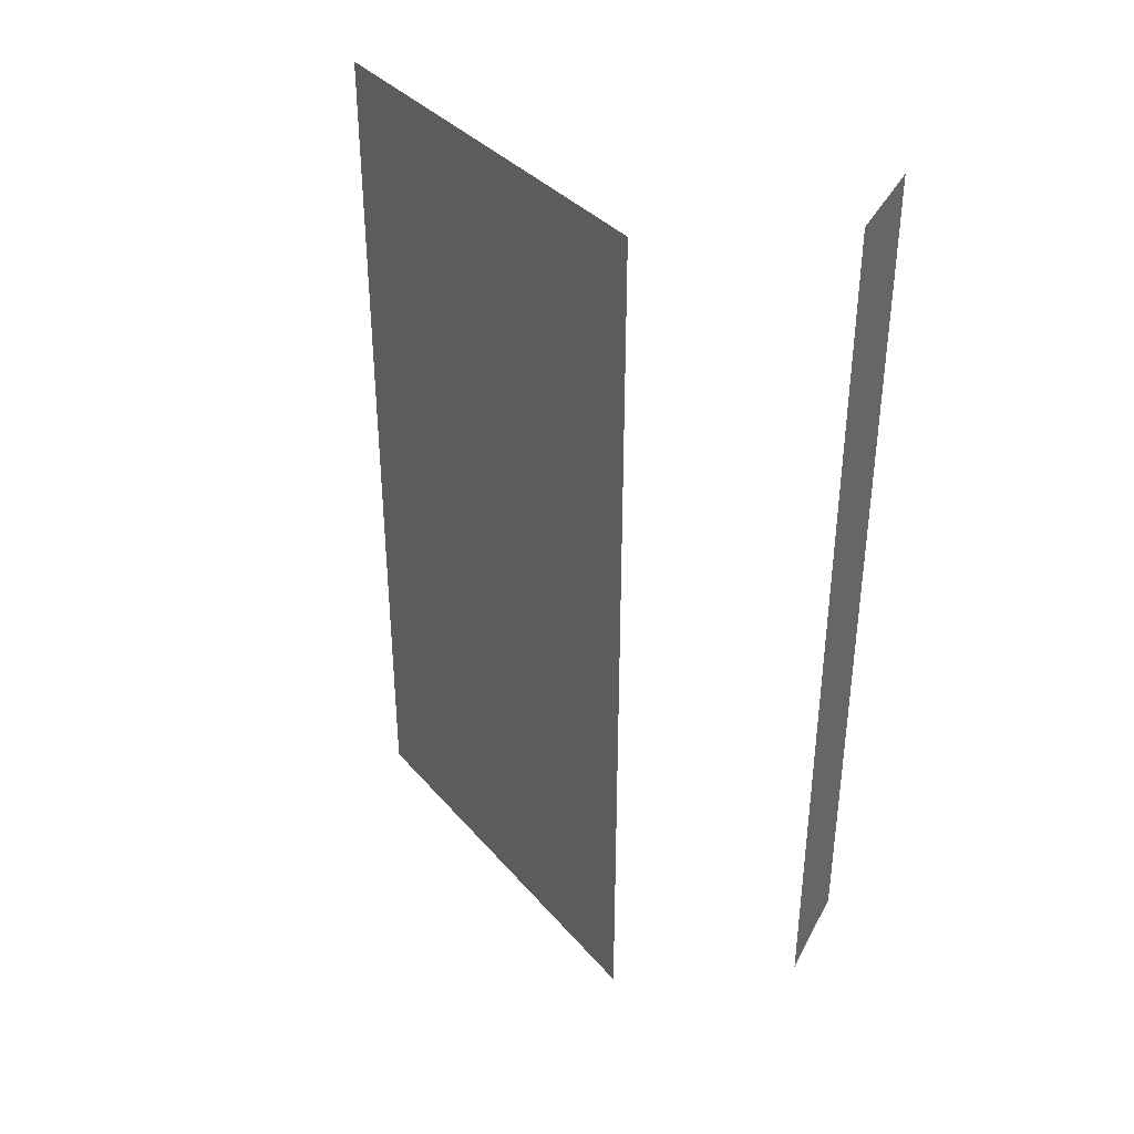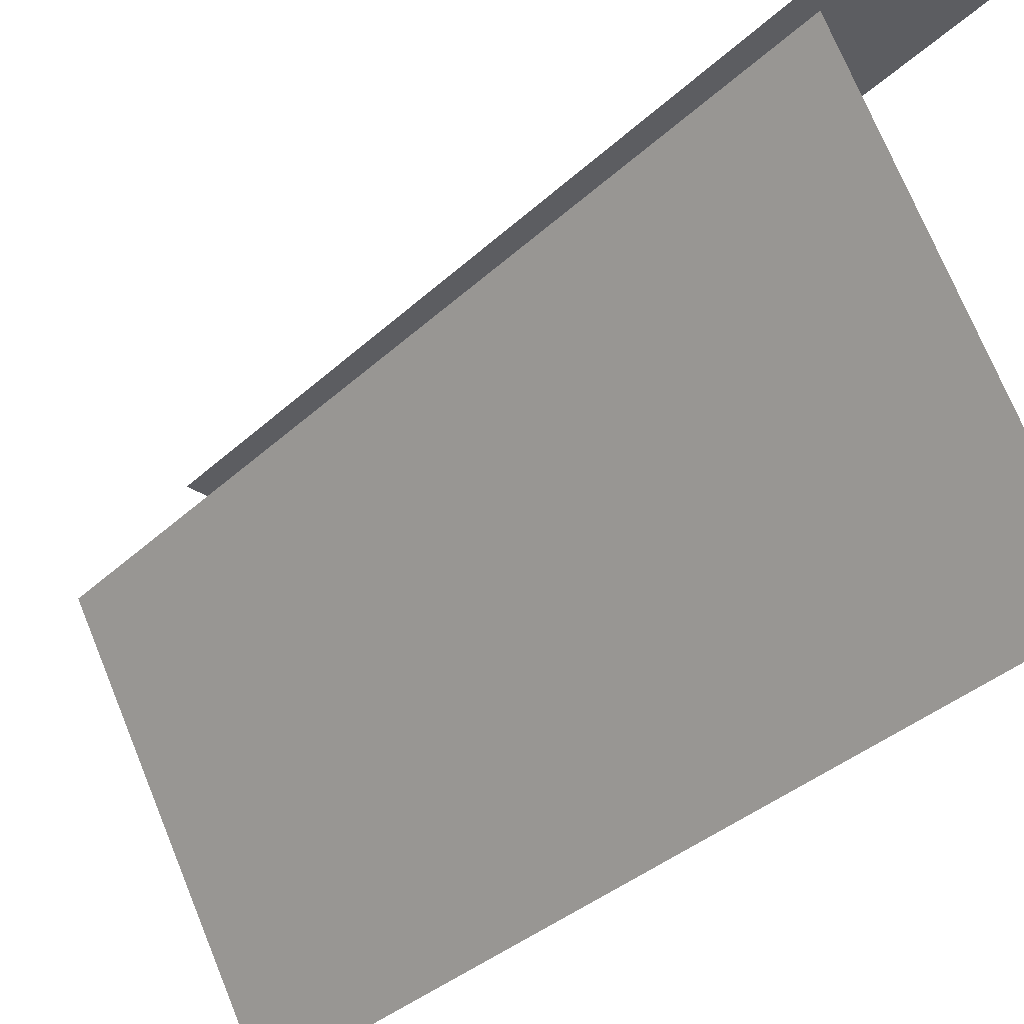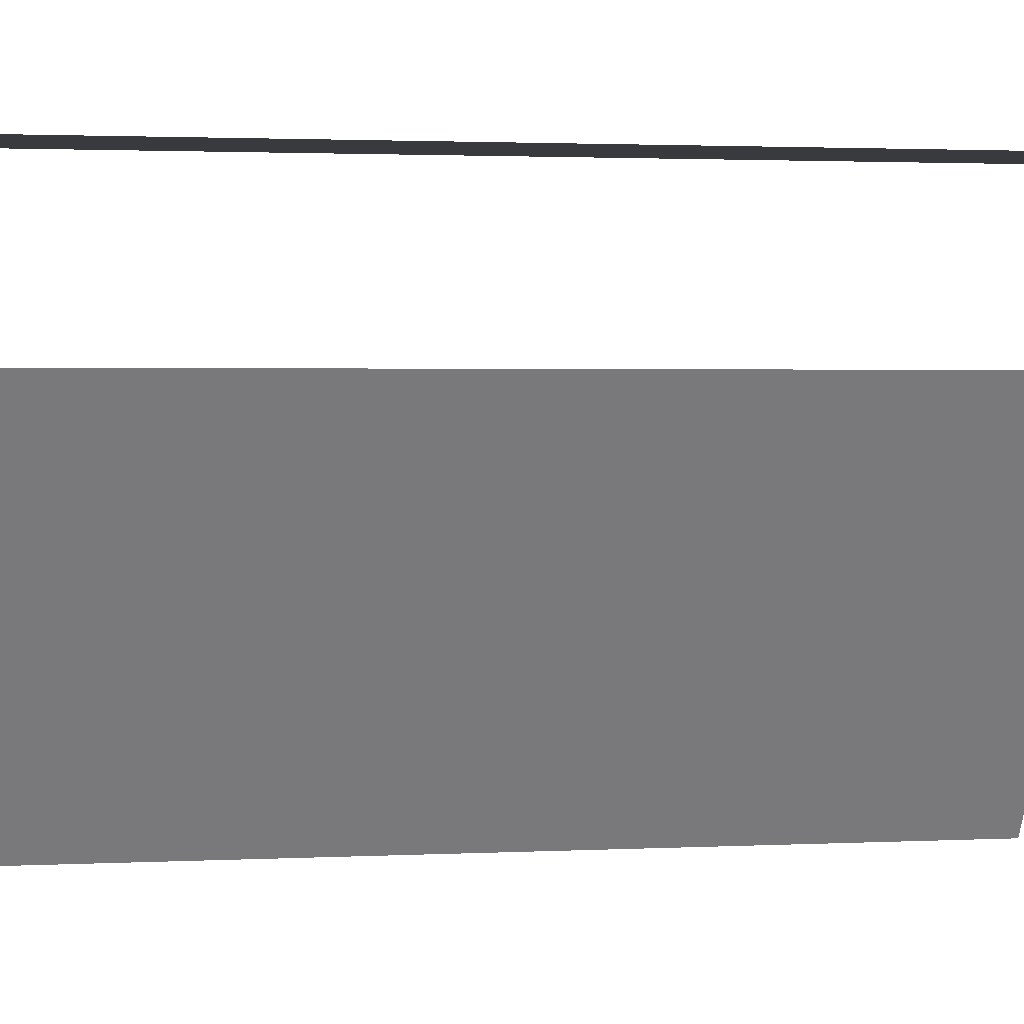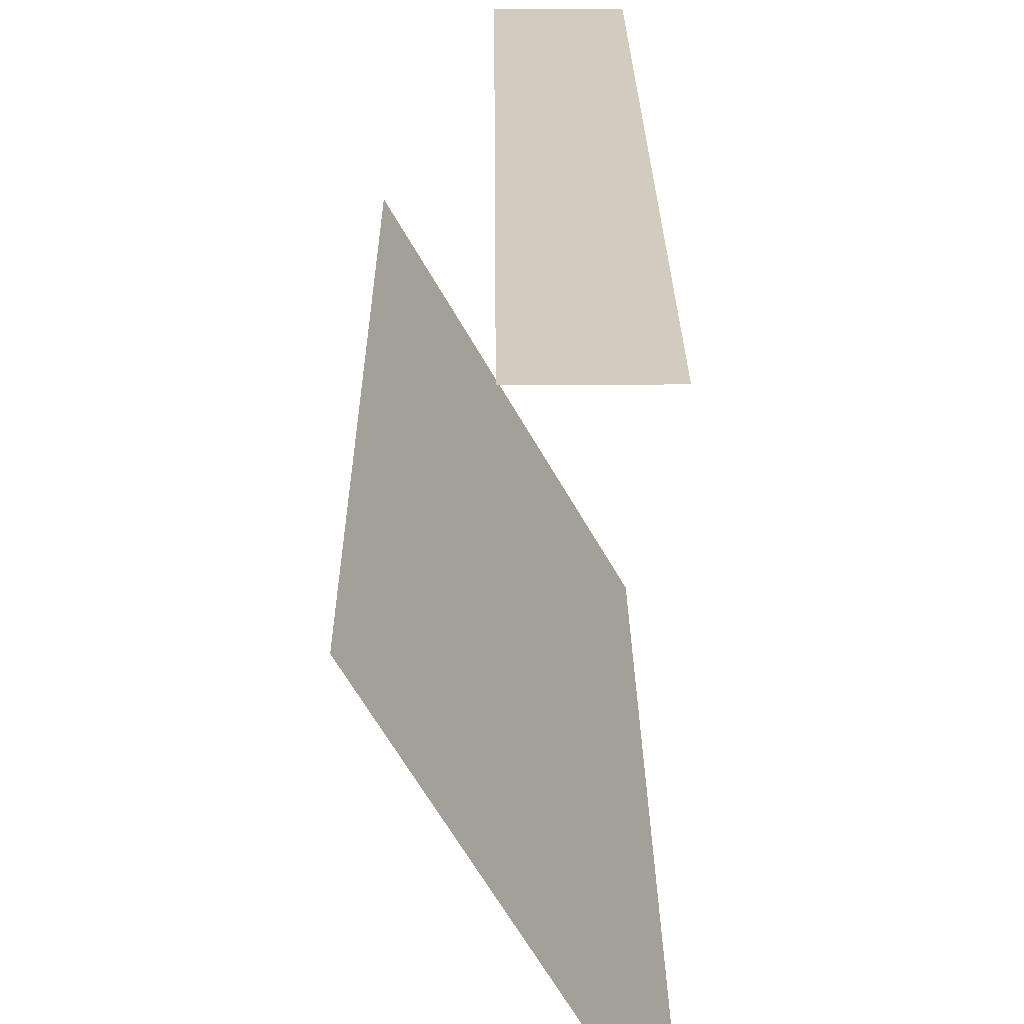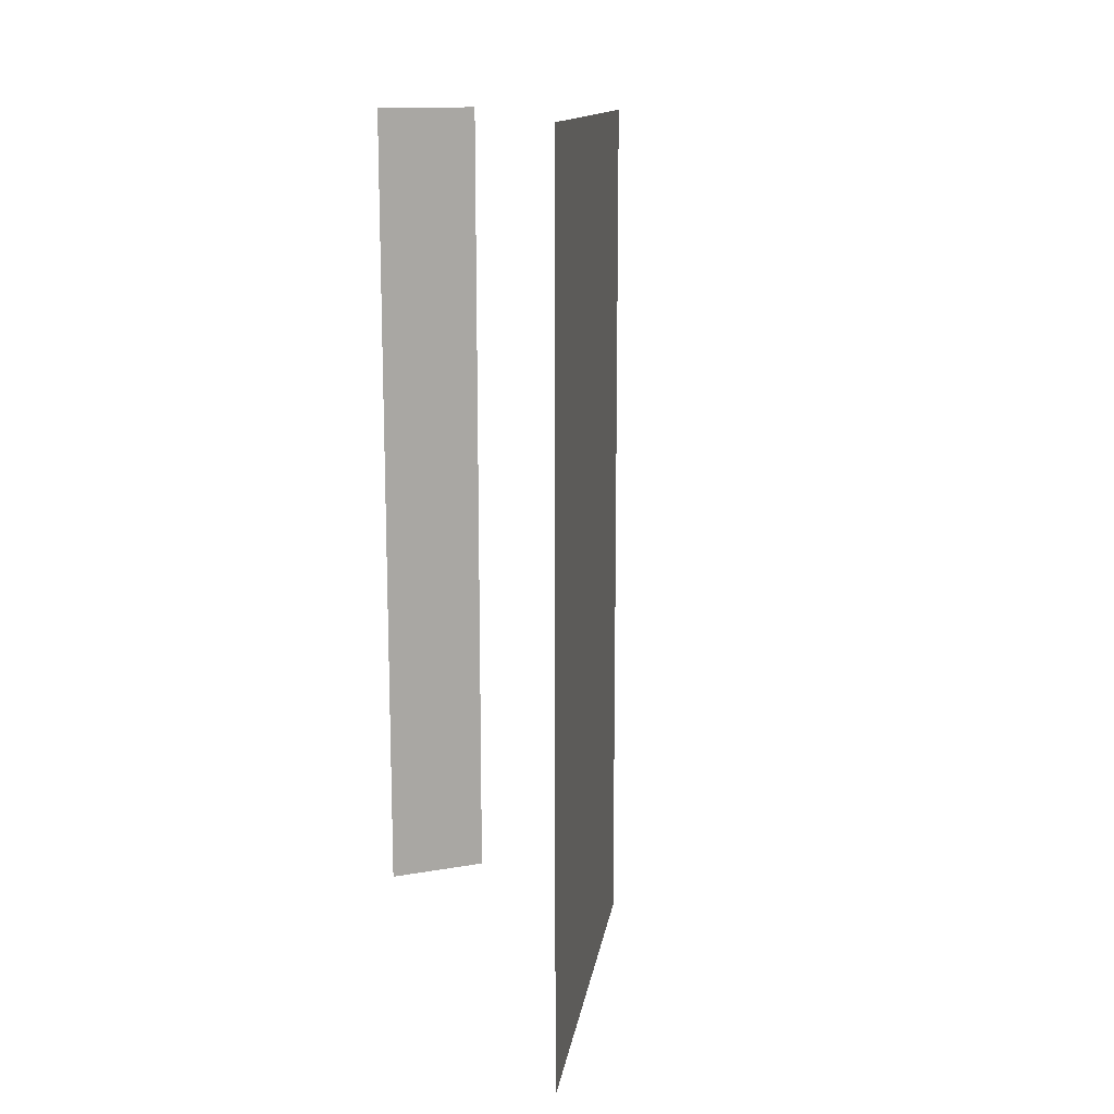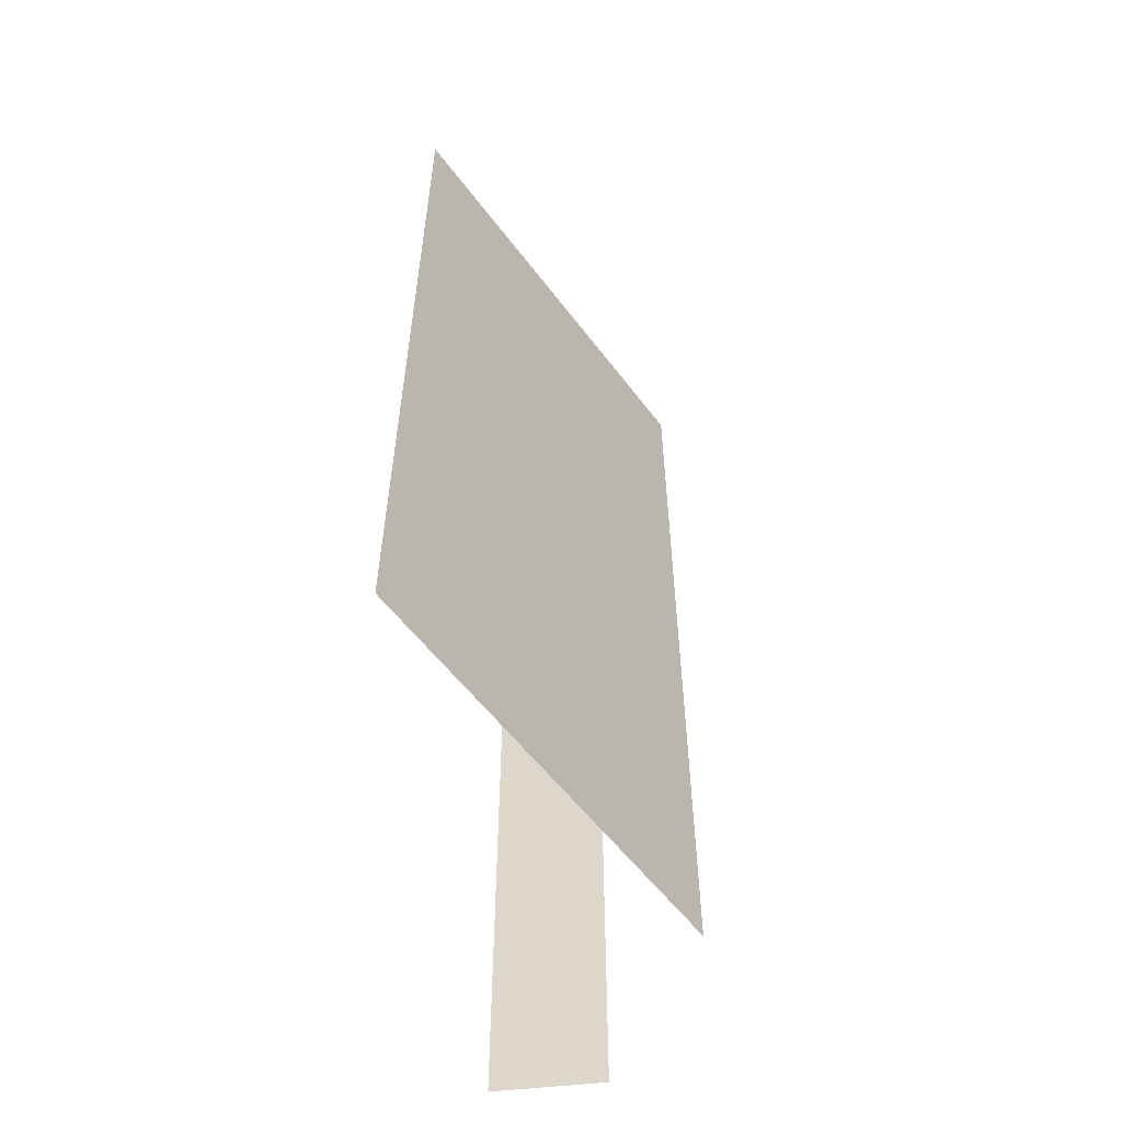
<metadata>
{"format":"obj","ext":"obj","renderer":"f3d","projection":"perspective","resolution":1024,"background":"white","views":[{"elev":36.4,"azim":115.0,"up":"+Z"},{"elev":-37.0,"azim":139.5,"up":"+Y"},{"elev":2.2,"azim":80.5,"up":"+Y"},{"elev":24.1,"azim":179.6,"up":"+Y"},{"elev":13.8,"azim":-21.5,"up":"+Z"},{"elev":-56.6,"azim":6.5,"up":"+Z"}]}
</metadata>
<code>
v -0.7375 0 0.9
v -0.7375 0 0
v -0.7375 0 -0.9
v -0.9625 0 0.9
v -0.9625 0 0.45
v -0.9625 0 -0.45
v -0.9625 0 -0.9
v -0.5375 -0.3464 0.9
v -0.5375 -0.3464 0
v -0.5375 -0.3464 -0.9
v -0.9875 -1.126 0.9
v -0.9875 -1.126 0
v -0.9875 -1.126 -0.9
f 1 5 4
f 1 2 5
f 2 6 5
f 2 3 6
f 3 7 6
f 8 11 9
f 11 12 9
f 12 13 9
f 13 10 9

</code>
